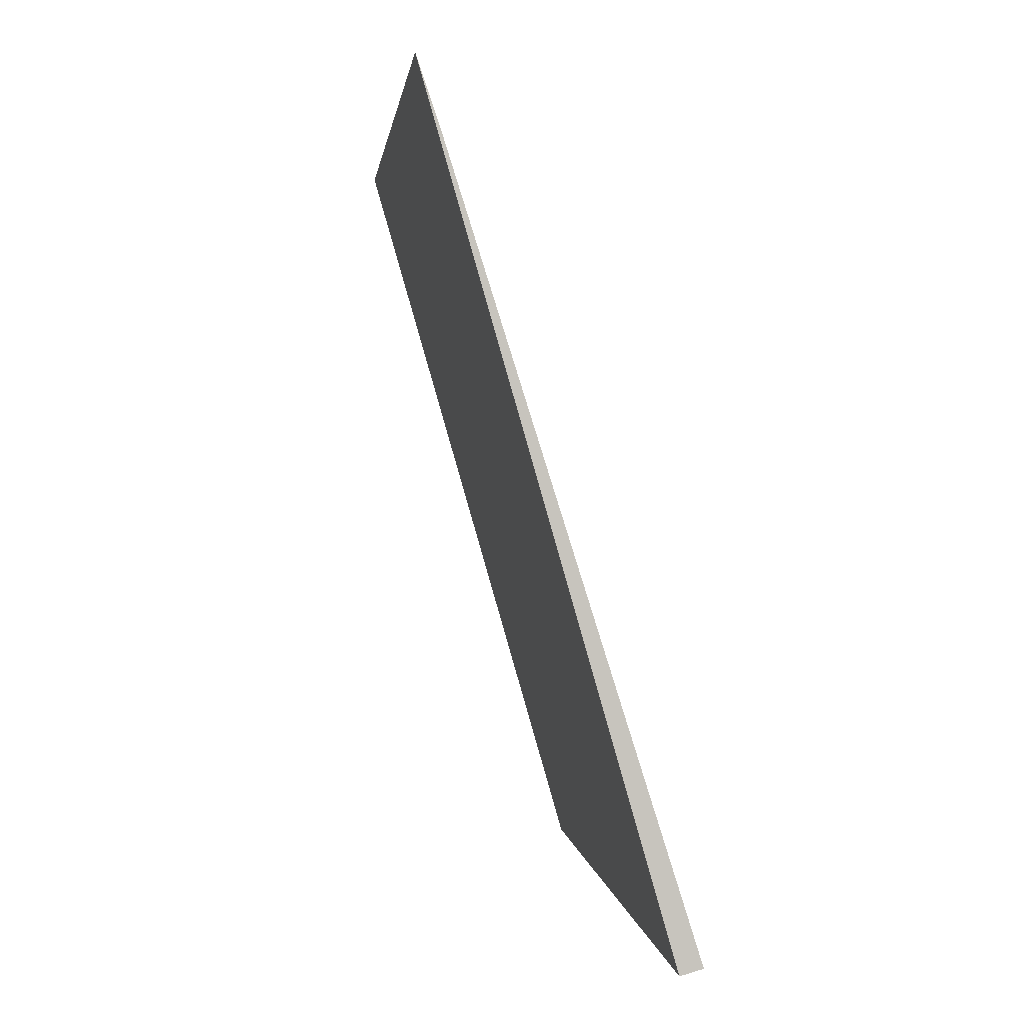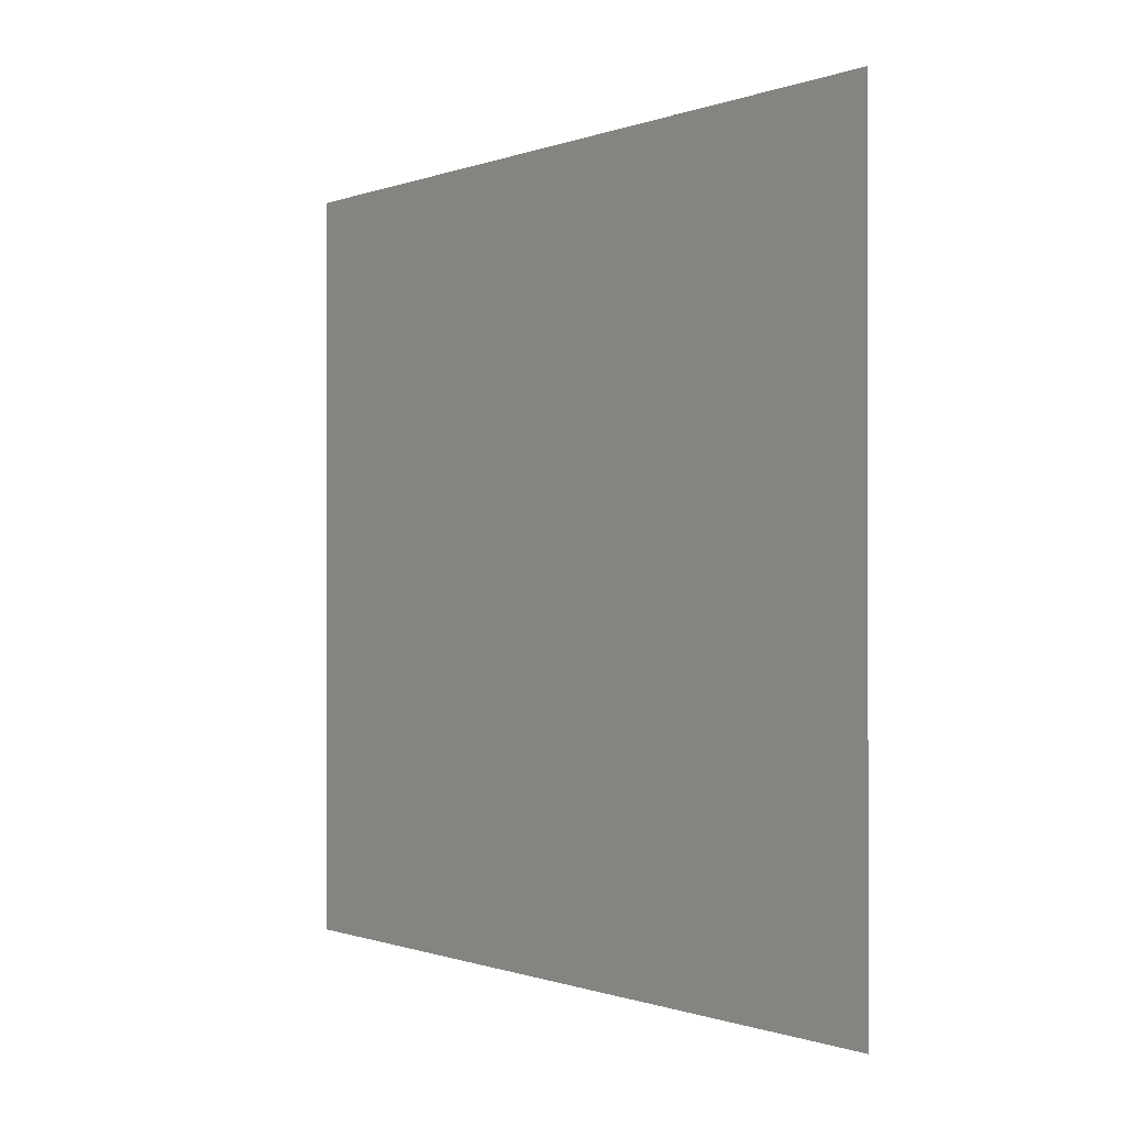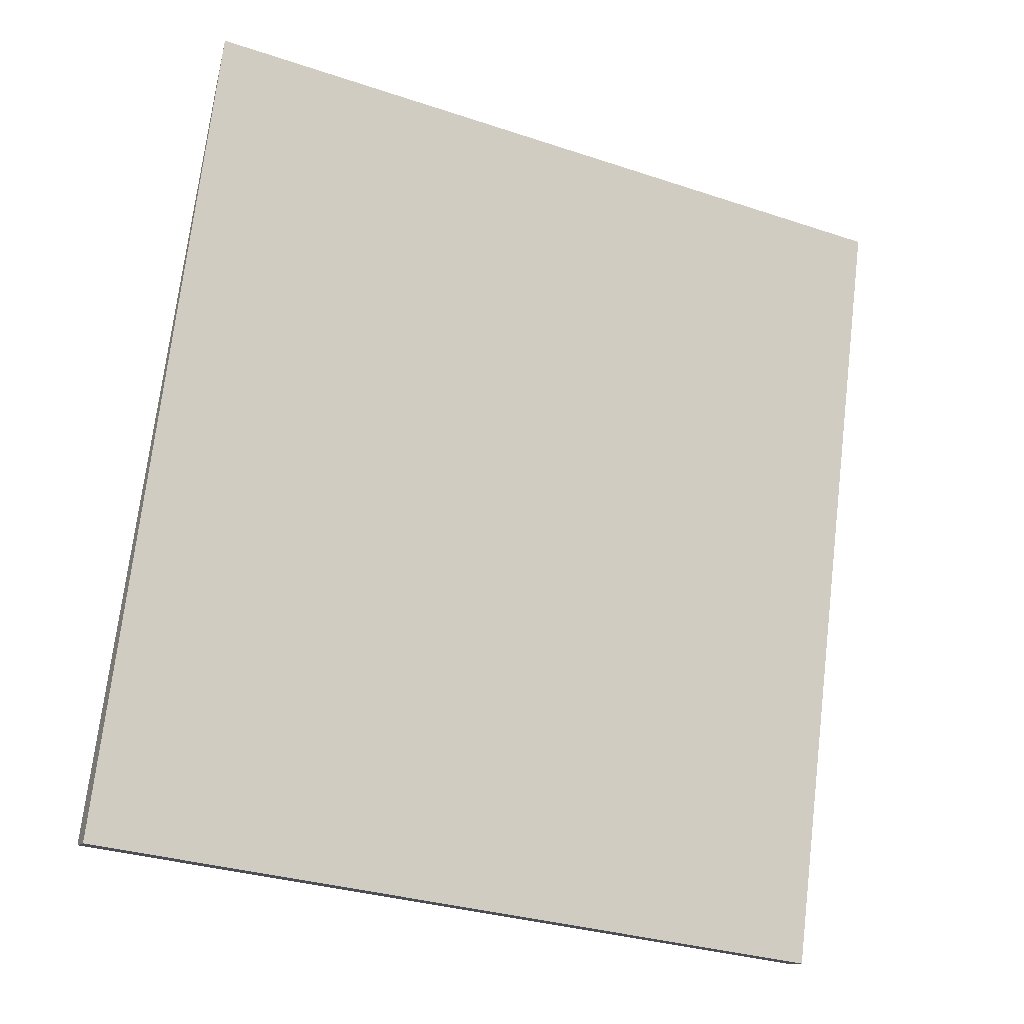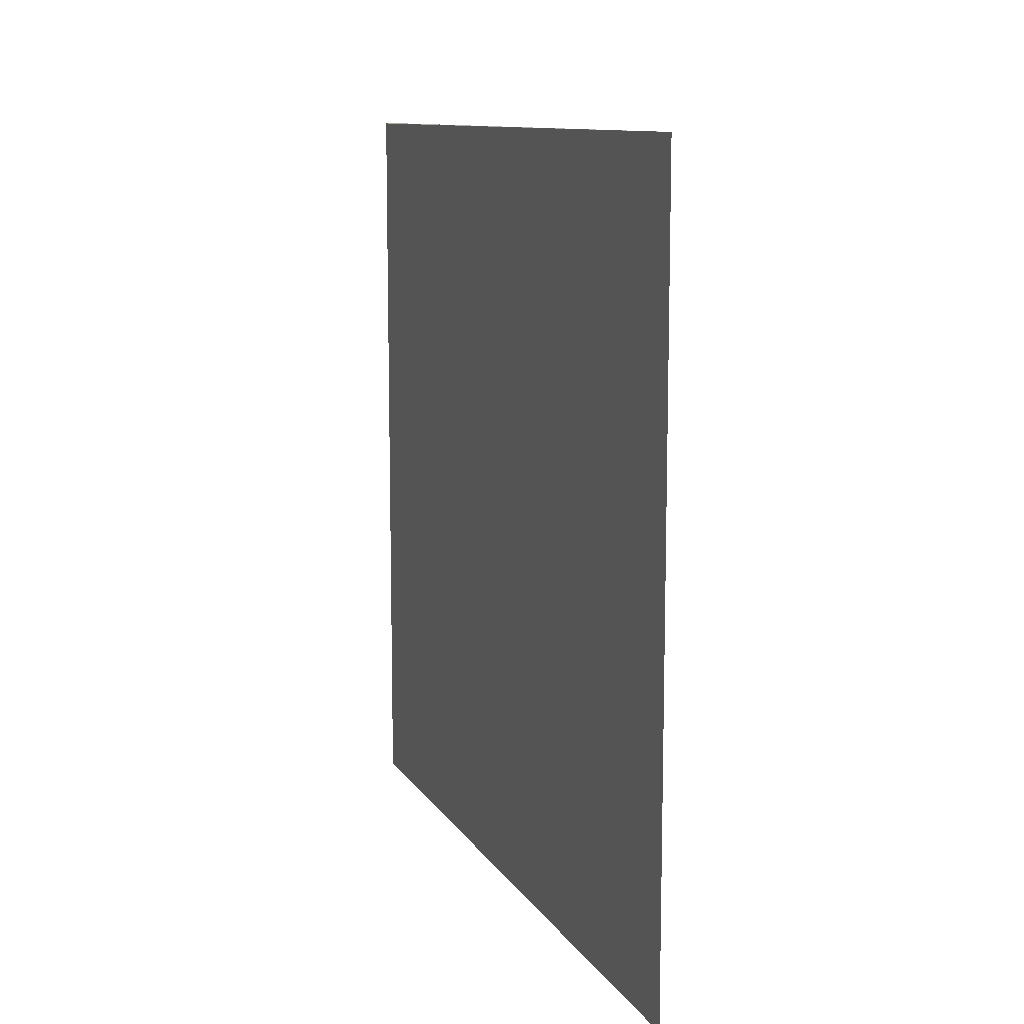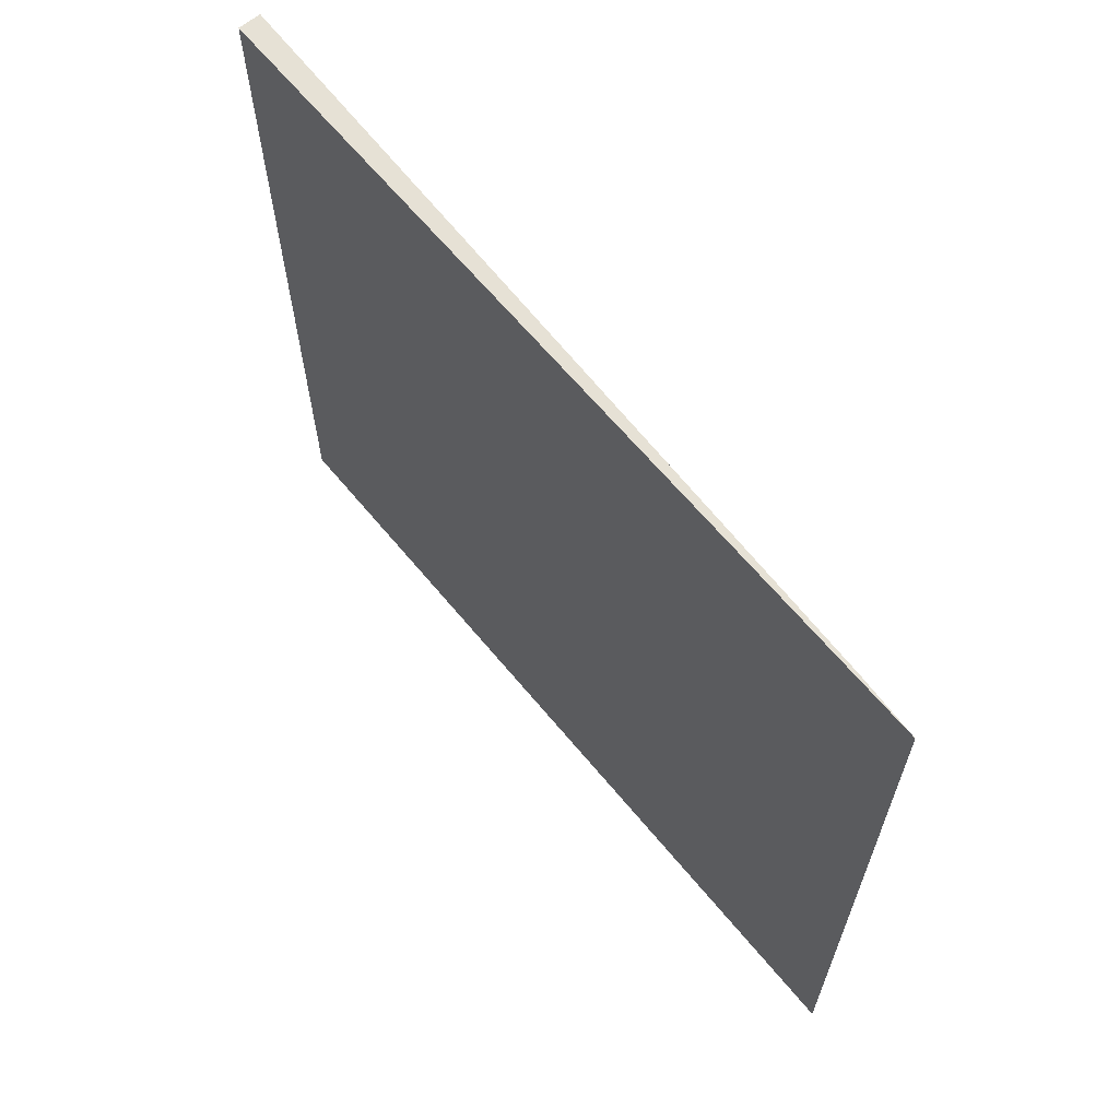
<metadata>
{"format":"obj","ext":"obj","renderer":"f3d","projection":"perspective","resolution":1024,"background":"white","views":[{"elev":0.9,"azim":-6.3,"up":"+Z"},{"elev":-0.5,"azim":-52.3,"up":"+Y"},{"elev":-31.2,"azim":-115.3,"up":"+Z"},{"elev":10.7,"azim":-35.4,"up":"+Y"},{"elev":64.4,"azim":-55.6,"up":"+Y"}]}
</metadata>
<code>
v  0.09 3.414 -0.266
v  1.015 3.414 -3.522
v  0 3.414 2.09e-16
v  1.111 3.414 -3.495
v  0 0 0
v  0.09 1.629e-17 -0.266
v  1.111 2.14e-16 -3.495
v  1.015 2.157e-16 -3.522
g defaultobject
f 1 2 3
f 2 1 4
f 5 1 3
f 1 5 6
f 6 4 1
f 4 6 7
f 7 2 4
f 2 7 8
f 8 3 2
f 3 8 5
f 8 6 5
f 6 8 7

</code>
